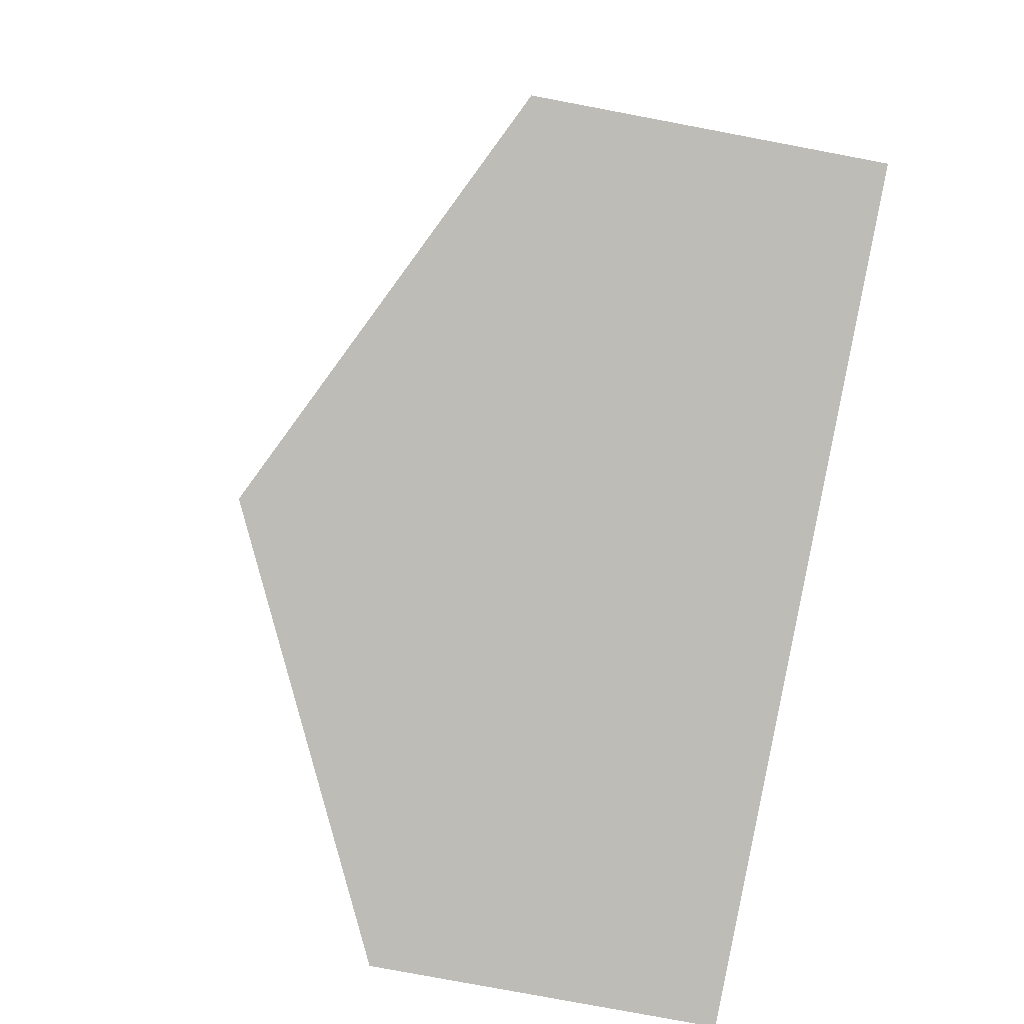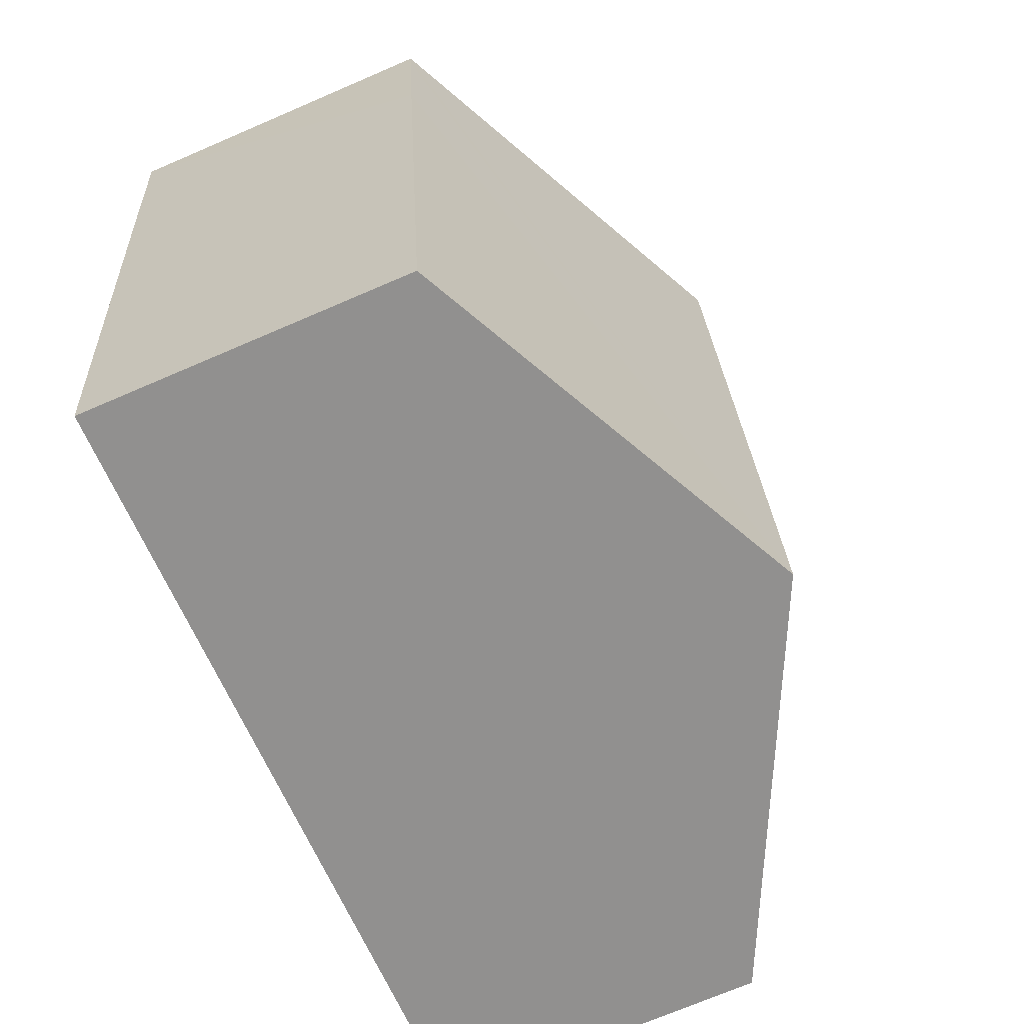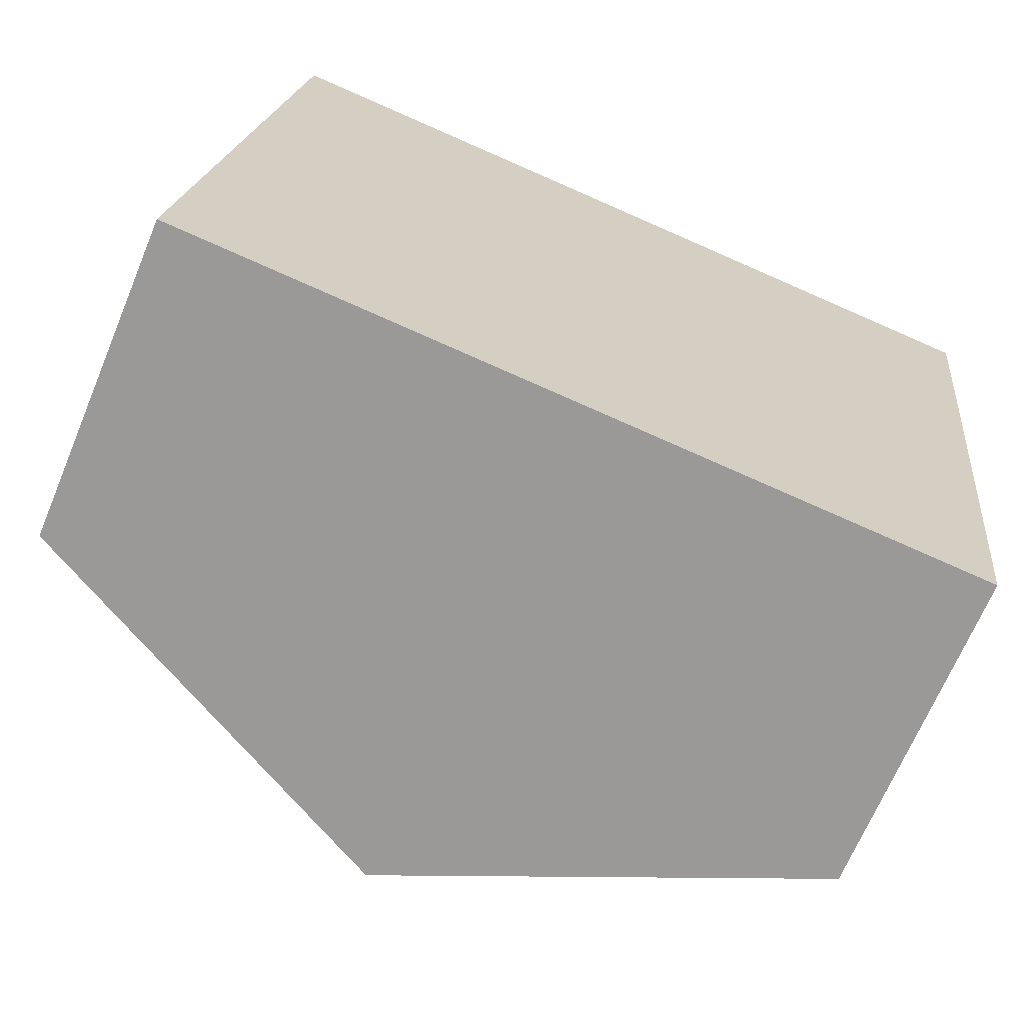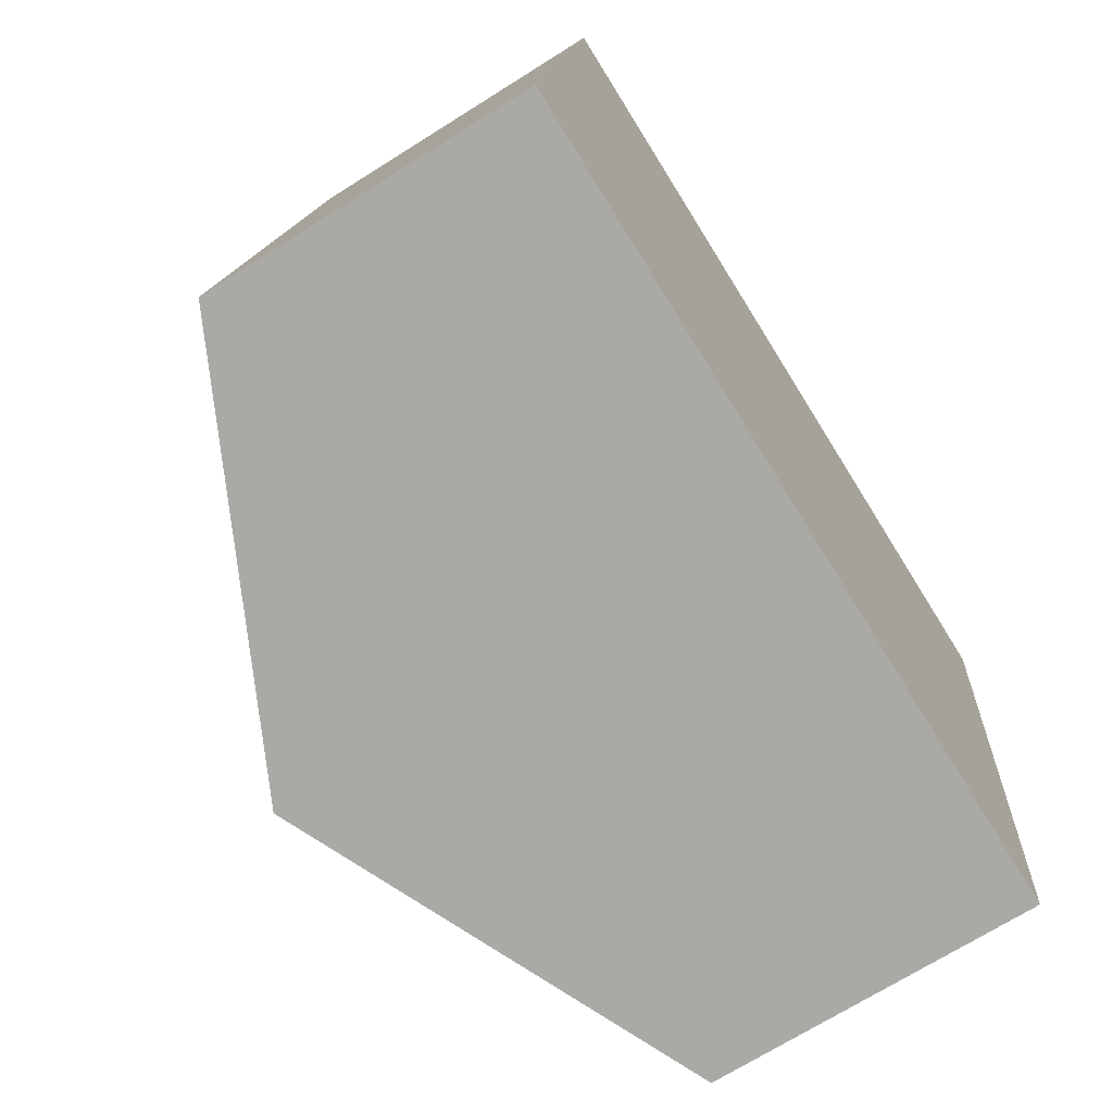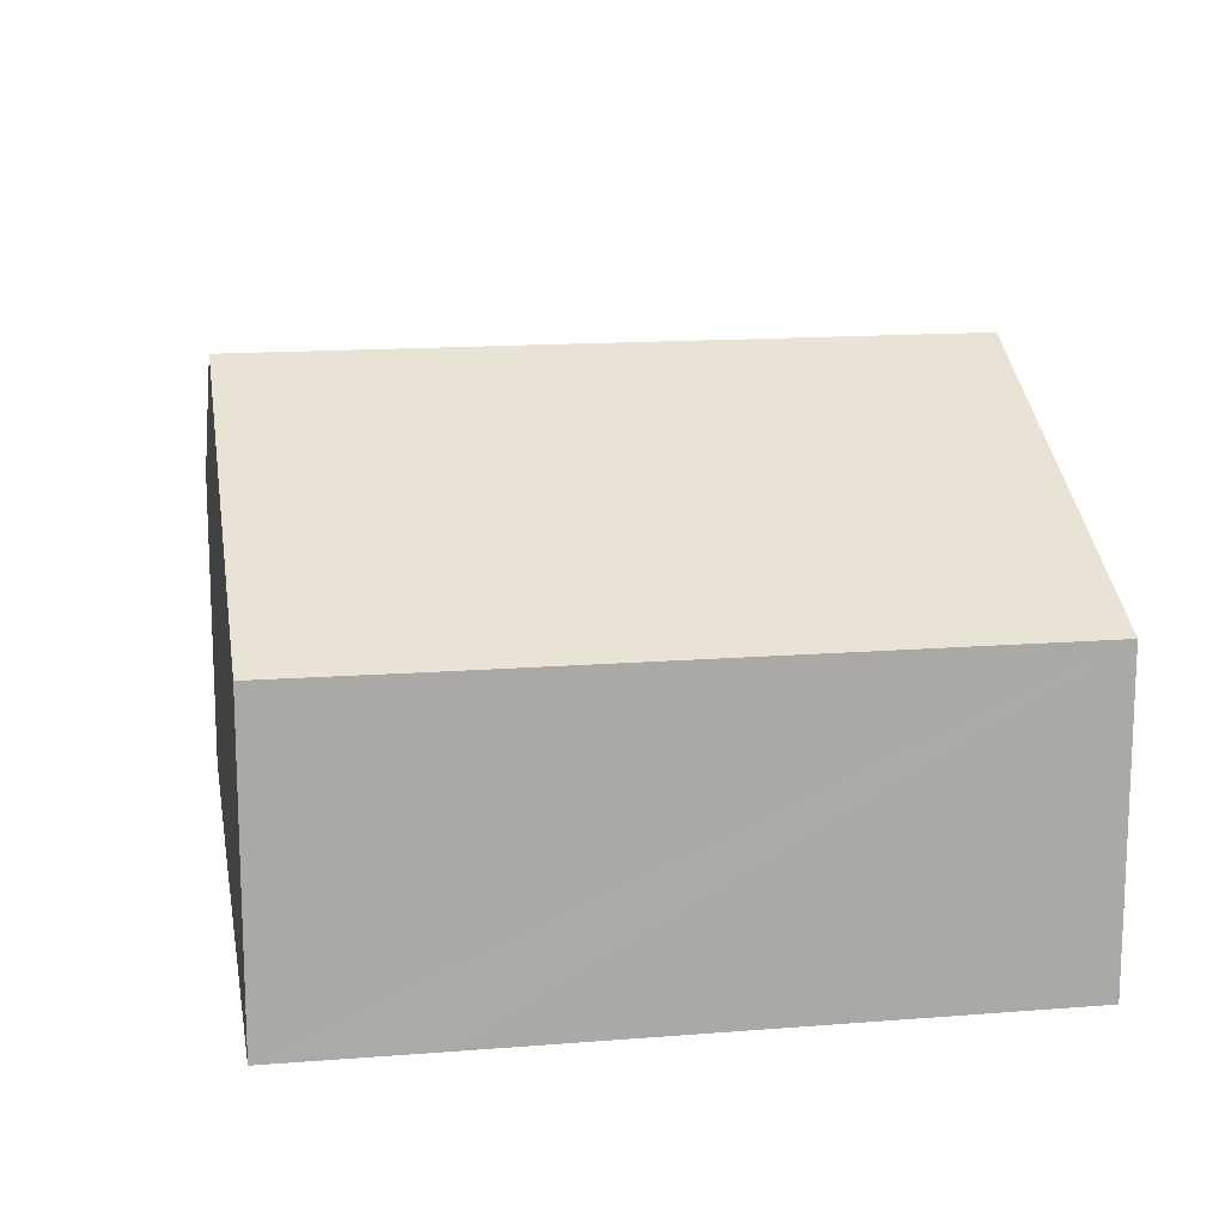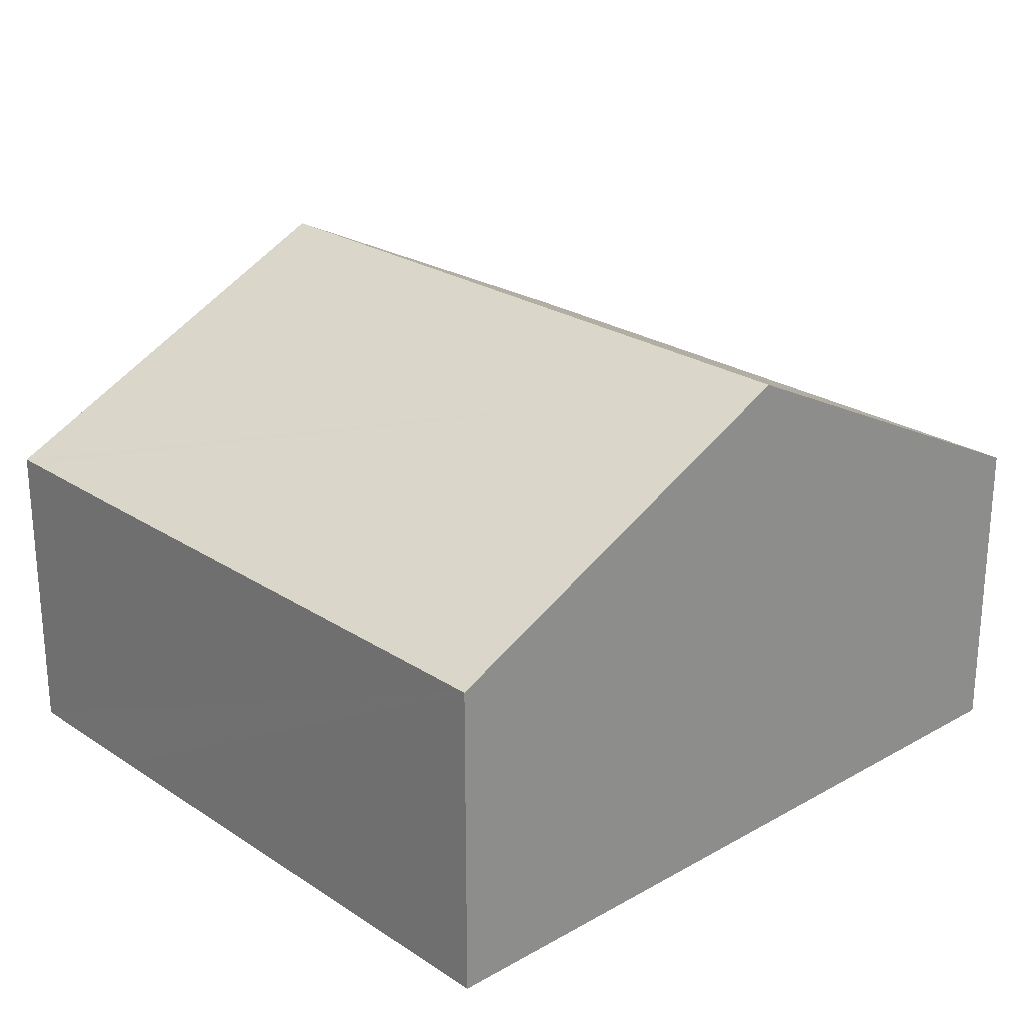
<metadata>
{"format":"obj","ext":"obj","renderer":"f3d","projection":"perspective","resolution":1024,"background":"white","views":[{"elev":-78.0,"azim":-100.7,"up":"+Z"},{"elev":-71.6,"azim":113.3,"up":"+Z"},{"elev":-67.5,"azim":-22.6,"up":"+Z"},{"elev":-70.3,"azim":-57.8,"up":"+Z"},{"elev":14.8,"azim":86.9,"up":"+Y"},{"elev":24.2,"azim":143.8,"up":"+Y"}]}
</metadata>
<code>
v  4.778 8.027 14.52
v  0.976 6.565 8.308
v  1.748 6.565 14.87
v  8.176 9.665 14.12
v  9.826 10.46 13.92
v  8.078 10.46 -0.949
v  4.778 8.87 -0.561
v  0 6.565 4.02e-16
v  17.9 6.568 12.96
v  17.85 6.568 12.58
v  17.53 6.562 9.73
v  17.36 6.562 8.308
v  16.16 6.562 -1.899
v  1.748 -9.107e-16 14.87
v  4.778 -8.889e-16 14.52
v  8.176 -8.645e-16 14.12
v  9.826 -8.524e-16 13.92
v  17.9 -7.935e-16 12.96
v  17.85 -7.705e-16 12.58
v  17.53 -5.958e-16 9.73
v  16.16 1.163e-16 -1.899
v  17.36 -5.087e-16 8.308
v  8.078 5.811e-17 -0.949
v  4.778 3.435e-17 -0.561
v  0 0 0
v  0.976 -5.087e-16 8.308
g defaultobject
f 1 2 3
f 2 1 4
f 2 4 5
f 2 5 6
f 2 6 7
f 2 7 8
f 9 6 5
f 6 9 10
f 6 10 11
f 6 11 12
f 6 12 13
f 14 1 3
f 1 14 4
f 4 14 5
f 5 14 9
f 9 14 15
f 9 15 16
f 9 16 17
f 9 17 18
f 18 10 9
f 10 18 11
f 11 18 12
f 12 18 13
f 13 18 19
f 13 19 20
f 13 20 21
f 21 20 22
f 21 6 13
f 6 21 23
f 6 23 7
f 7 23 8
f 8 23 24
f 8 24 25
f 2 14 3
f 14 2 26
f 26 2 8
f 26 8 25
f 17 19 18
f 19 17 20
f 20 17 22
f 22 17 21
f 21 17 16
f 21 16 15
f 21 15 23
f 23 15 14
f 23 14 26
f 23 26 24
f 24 26 25

</code>
